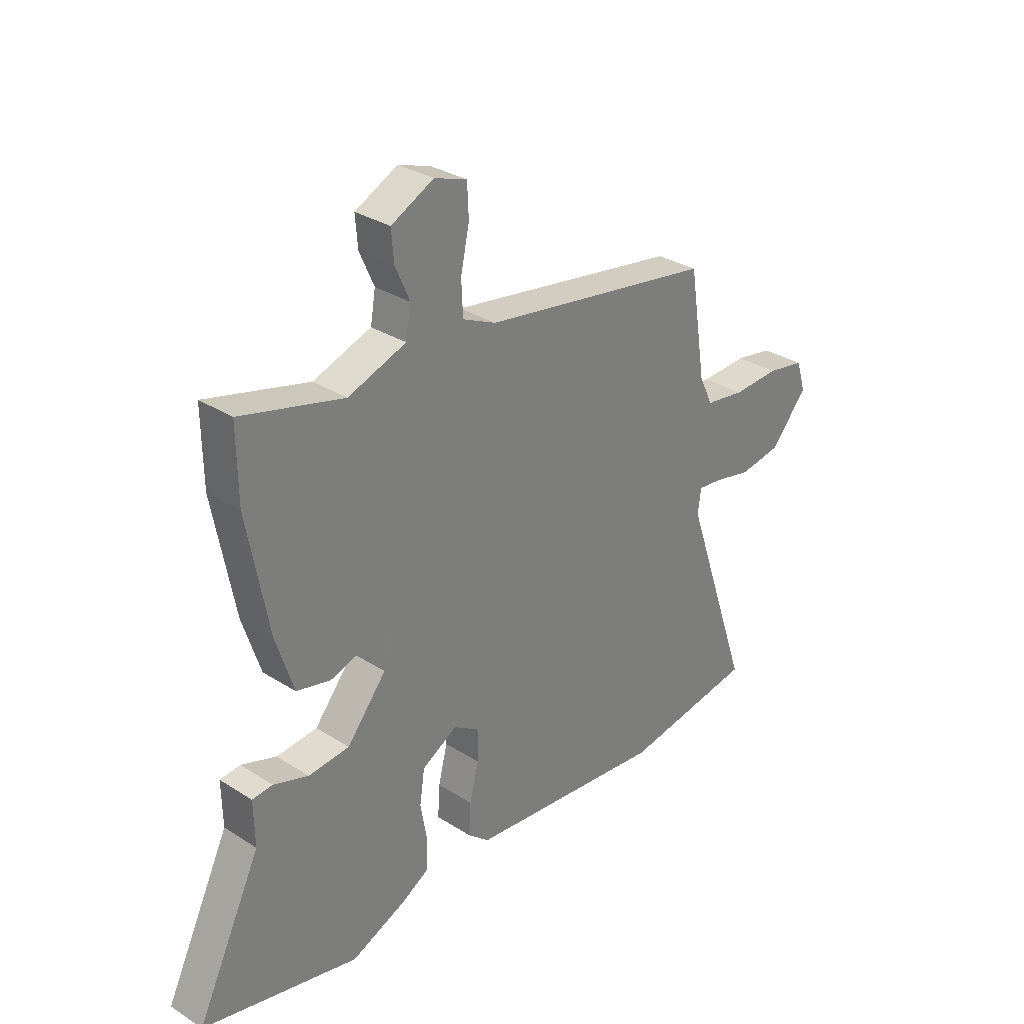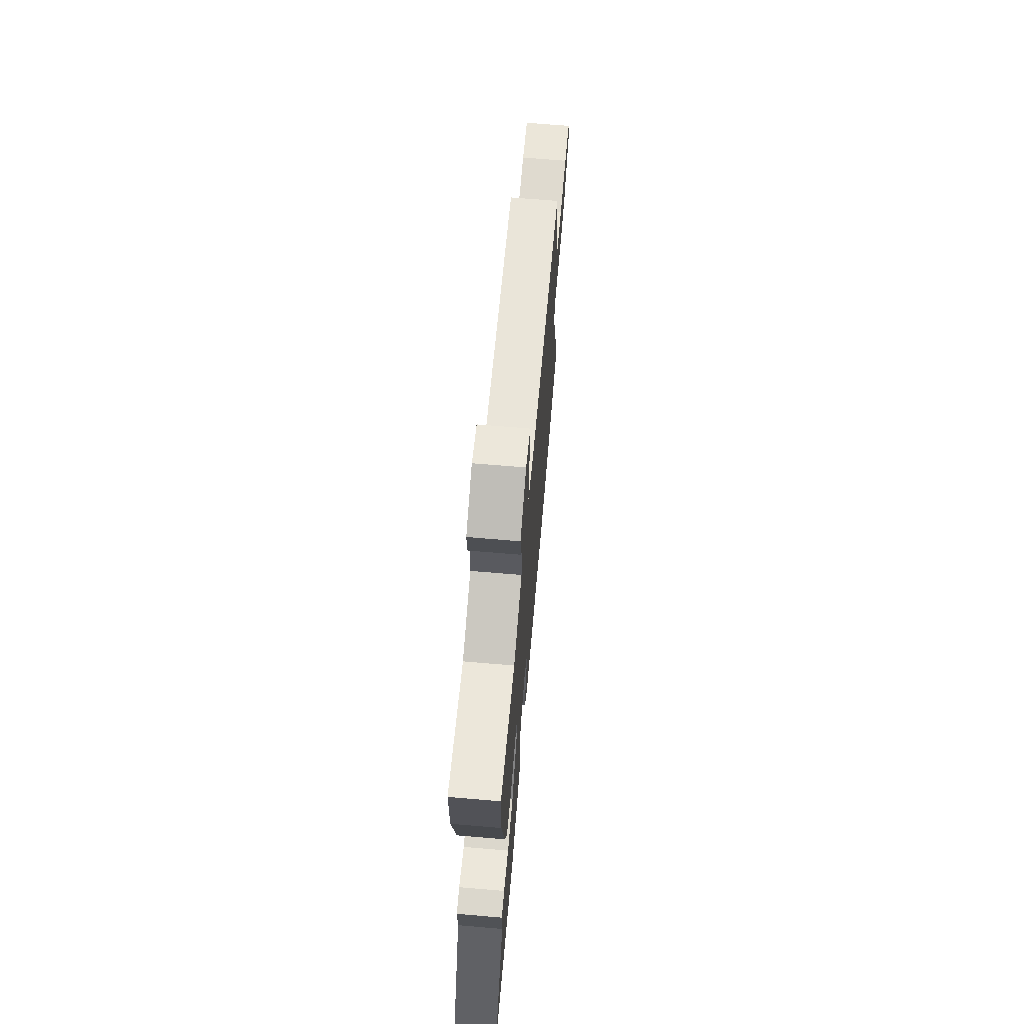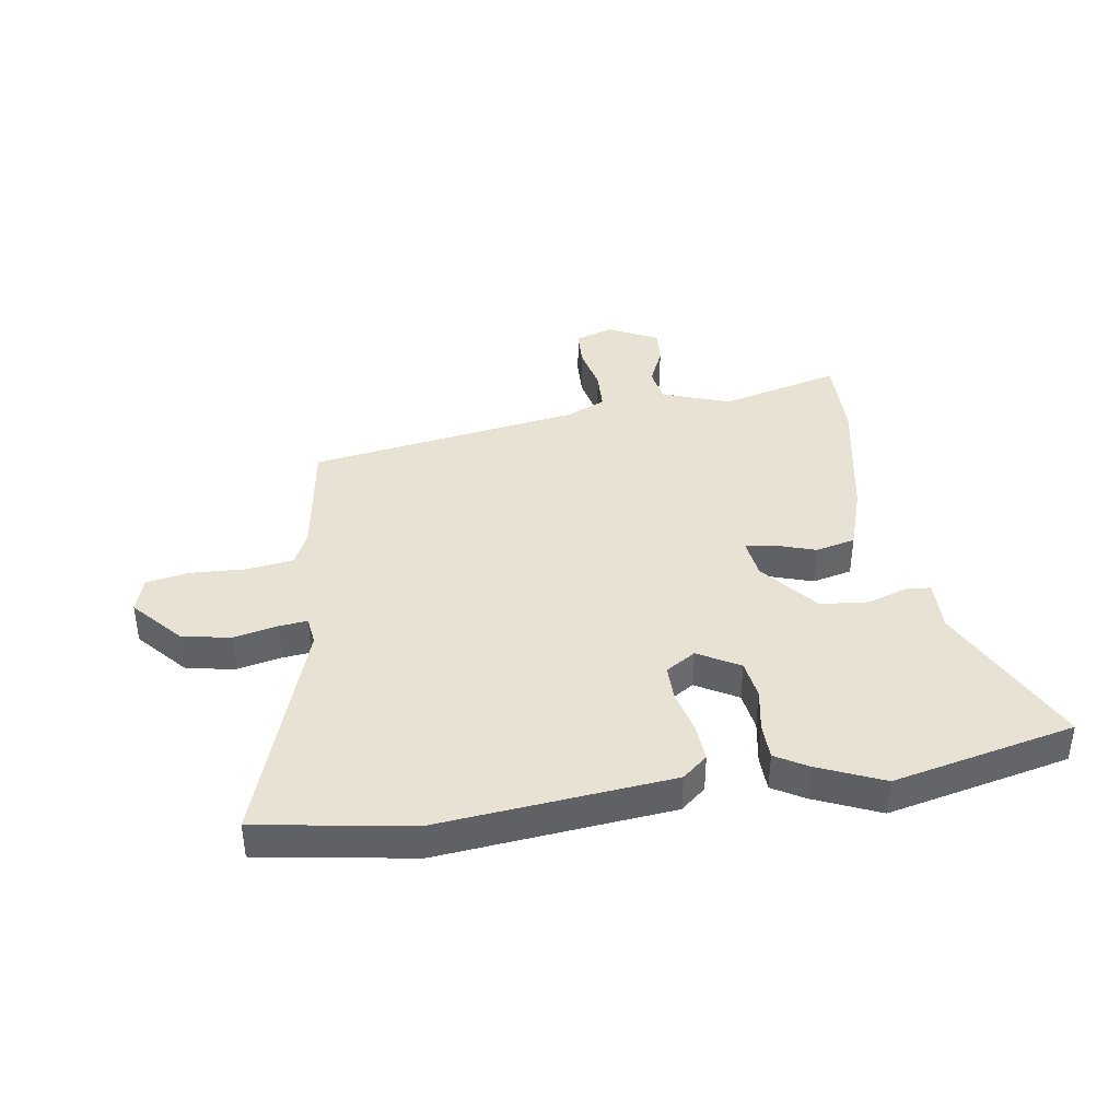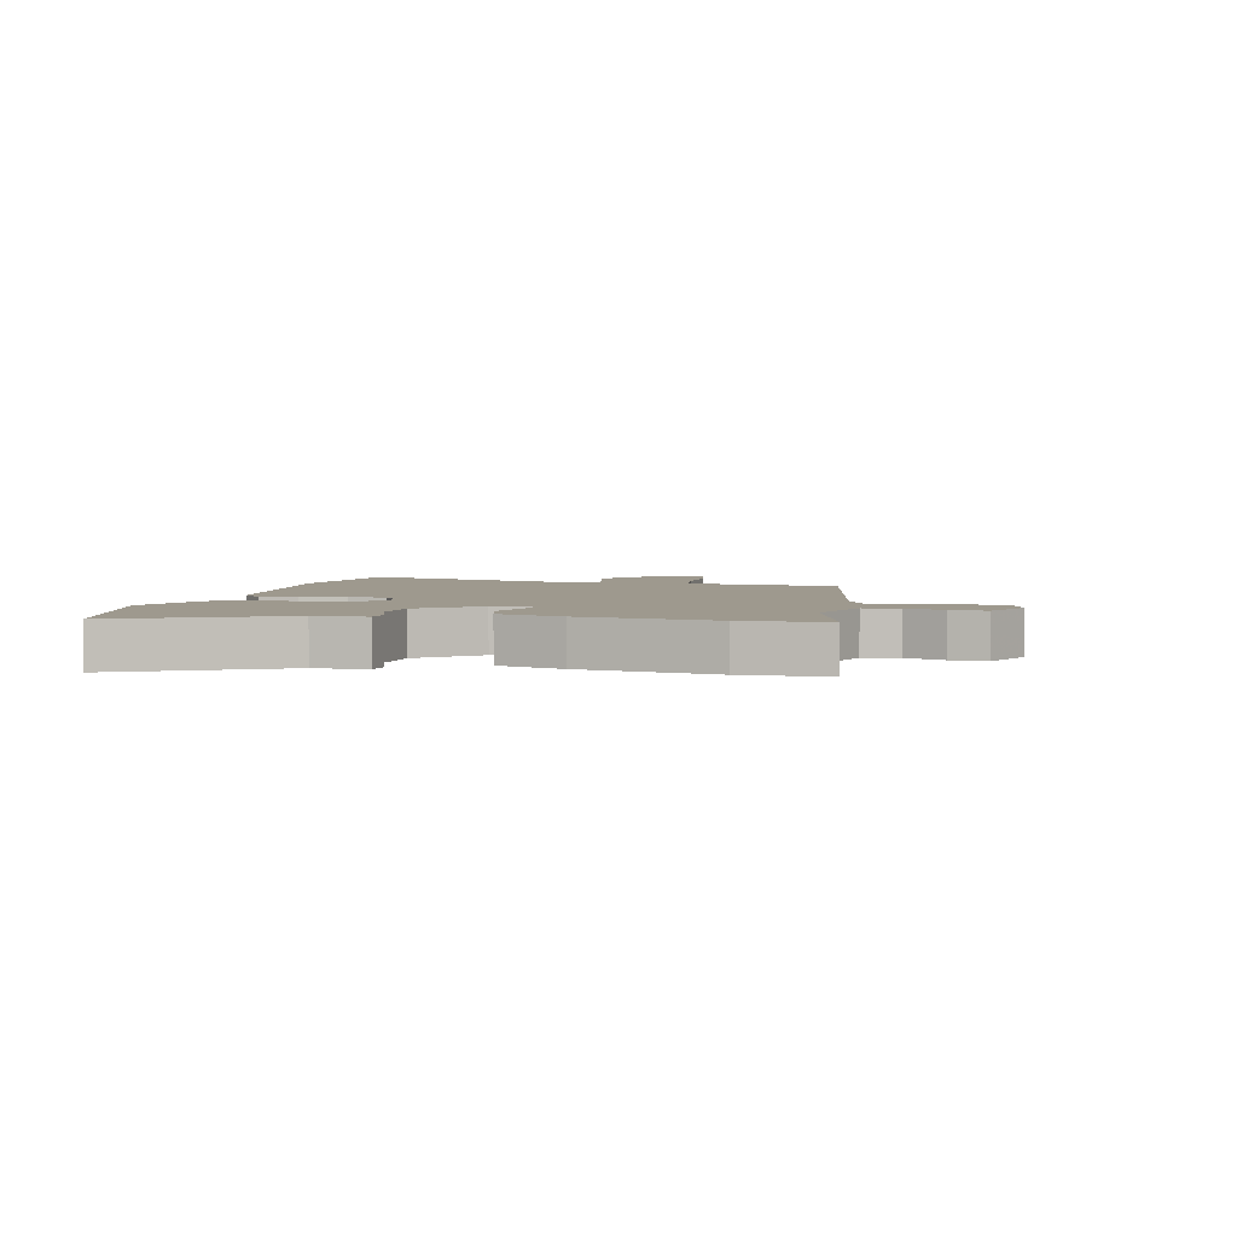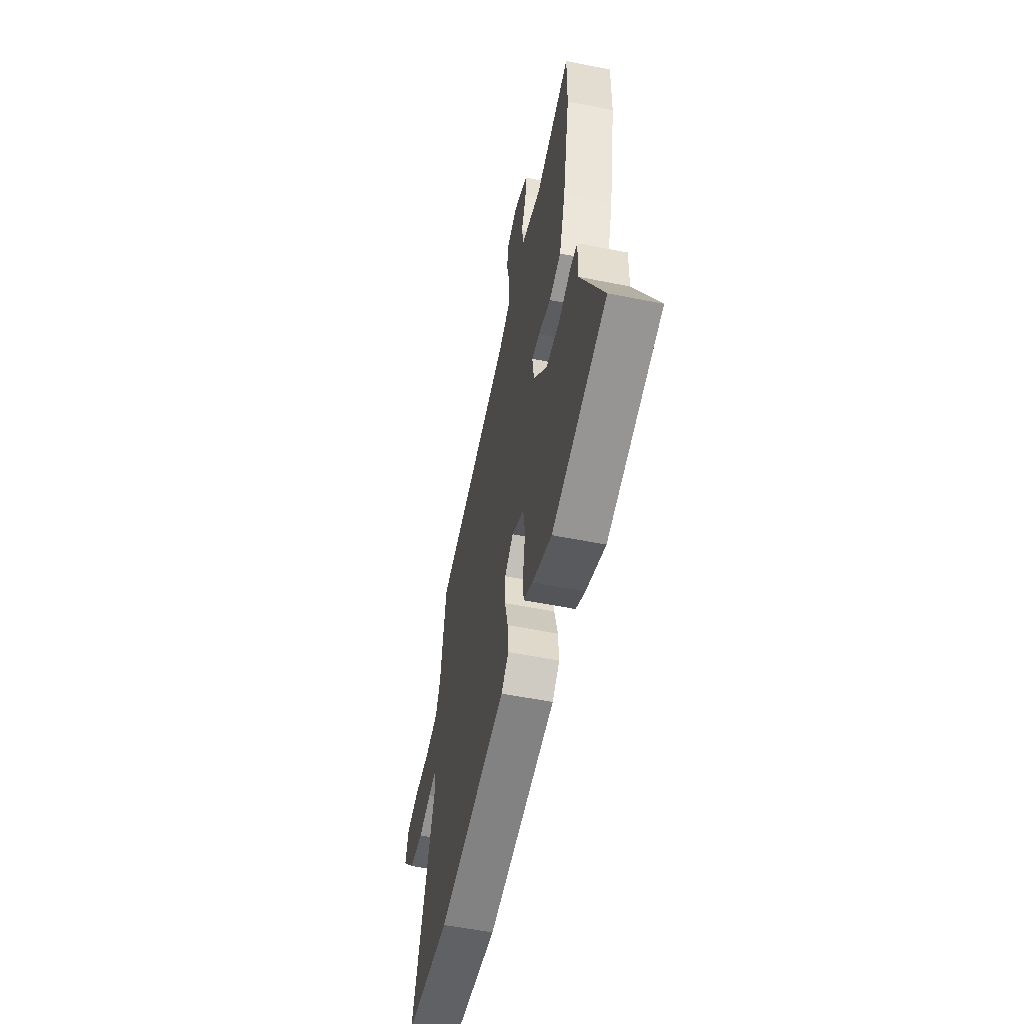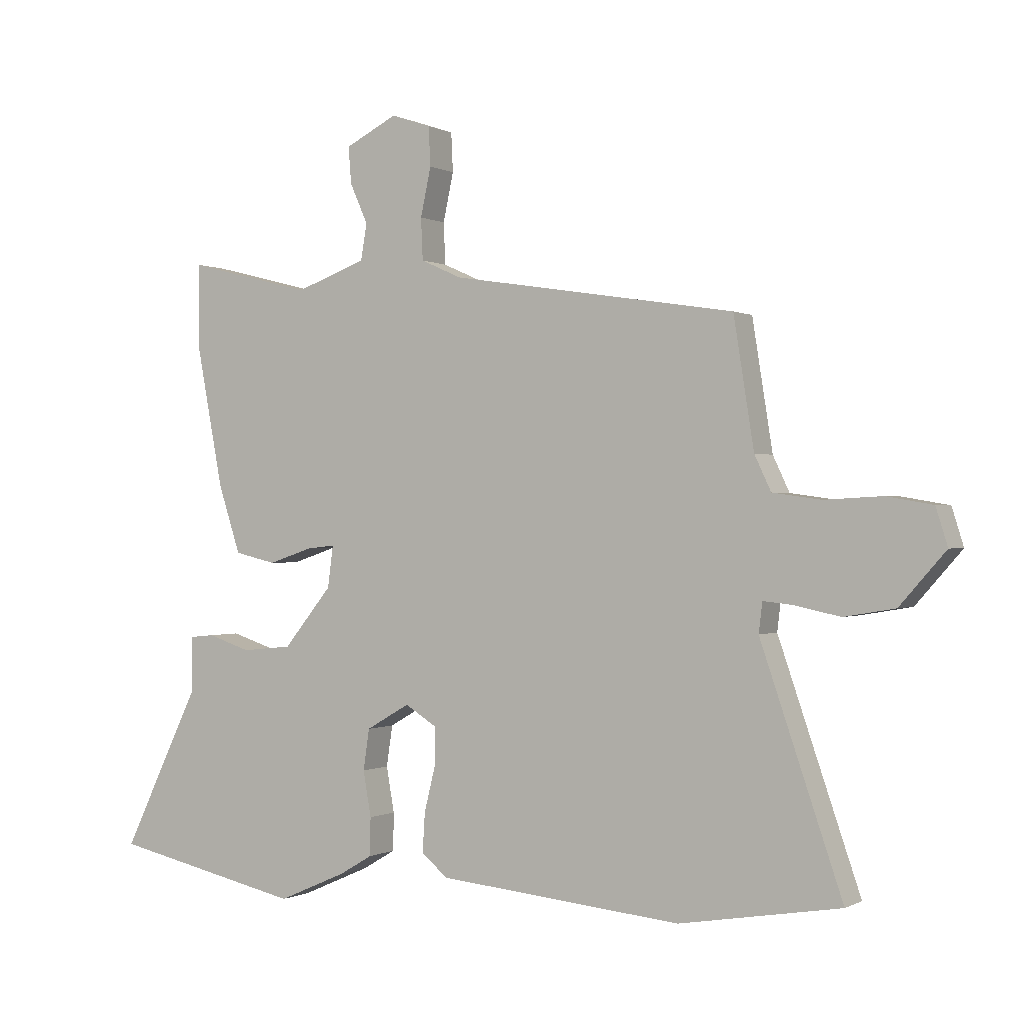
<metadata>
{"format":"obj","ext":"obj","renderer":"f3d","projection":"perspective","resolution":1024,"background":"white","views":[{"elev":30.8,"azim":-47.5,"up":"+Z"},{"elev":67.6,"azim":-85.1,"up":"+Z"},{"elev":40.0,"azim":171.1,"up":"+Y"},{"elev":3.5,"azim":-77.9,"up":"+Y"},{"elev":-55.1,"azim":-101.9,"up":"+Z"},{"elev":-0.2,"azim":29.0,"up":"+Z"}]}
</metadata>
<code>
v -0.328 0.07 -0.538
v -0.64 0.07 -0.469
v -0.512 0.07 -0.205
v -0.514 0.07 -0.116
v -0.473 0.07 -0.112
v -0.403 0.07 -0.135
v -0.321 0.07 -0.127
v -0.242 0.07 -0.03
v -0.233 0.07 0.038
v -0.279 0.07 0.033
v -0.351 0.07 0.009
v -0.419 0.07 0.025
v -0.455 0.07 0.135
v -0.498 0.07 0.361
v -0.5 0.07 0.504
v -0.295 0.07 0.452
v -0.179 0.07 0.494
v -0.169 0.07 0.553
v -0.198 0.07 0.618
v -0.203 0.07 0.678
v -0.118 0.07 0.721
v -0.053 0.07 0.699
v -0.05 0.07 0.635
v -0.067 0.07 0.556
v -0.064 0.07 0.488
v 0.003 0.07 0.458
v 0.468 0.07 0.385
v 0.501 0.07 0.176
v 0.528 0.07 0.119
v 0.607 0.07 0.108
v 0.701 0.07 0.113
v 0.776 0.07 0.1
v 0.795 0.07 0.039
v 0.72 0.07 -0.046
v 0.637 0.07 -0.06
v 0.562 0.07 -0.044
v 0.514 0.07 -0.039
v 0.508 0.07 -0.088
v 0.641 0.07 -0.476
v 0.378 0.07 -0.52
v -0.021 0.07 -0.481
v -0.064 0.07 -0.445
v -0.06 0.07 -0.381
v -0.042 0.07 -0.308
v -0.042 0.07 -0.245
v -0.093 0.07 -0.213
v -0.164 0.07 -0.254
v -0.174 0.07 -0.321
v -0.161 0.07 -0.395
v -0.162 0.07 -0.457
v -0.216 0.07 -0.489
v -0.328 0 -0.538
v -0.64 0 -0.469
v -0.512 0 -0.205
v -0.514 0 -0.116
v -0.473 0 -0.112
v -0.403 0 -0.135
v -0.321 0 -0.127
v -0.242 0 -0.03
v -0.233 0 0.038
v -0.279 0 0.033
v -0.351 0 0.009
v -0.419 0 0.025
v -0.455 0 0.135
v -0.498 0 0.361
v -0.5 0 0.504
v -0.295 0 0.452
v -0.179 0 0.494
v -0.169 0 0.553
v -0.198 0 0.618
v -0.203 0 0.678
v -0.118 0 0.721
v -0.053 0 0.699
v -0.05 0 0.635
v -0.067 0 0.556
v -0.064 0 0.488
v 0.003 0 0.458
v 0.468 0 0.385
v 0.501 0 0.176
v 0.528 0 0.119
v 0.607 0 0.108
v 0.701 0 0.113
v 0.776 0 0.1
v 0.795 0 0.039
v 0.72 0 -0.046
v 0.637 0 -0.06
v 0.562 0 -0.044
v 0.514 0 -0.039
v 0.508 0 -0.088
v 0.641 0 -0.476
v 0.378 0 -0.52
v -0.021 0 -0.481
v -0.064 0 -0.445
v -0.06 0 -0.381
v -0.042 0 -0.308
v -0.042 0 -0.245
v -0.093 0 -0.213
v -0.164 0 -0.254
v -0.174 0 -0.321
v -0.161 0 -0.395
v -0.162 0 -0.457
v -0.216 0 -0.489
f 1 2 3
f 51 1 3
f 50 51 3
f 49 50 3
f 48 49 3
f 4 5 6
f 3 4 6
f 48 3 6
f 47 48 6
f 46 47 6 7
f 42 43 44
f 41 42 44
f 40 41 44
f 39 40 44
f 38 39 44
f 37 38 44 45
f 34 35 36
f 33 34 36
f 32 33 36
f 31 32 36
f 30 31 36
f 29 30 36 37
f 37 45 46
f 29 37 46
f 28 29 46
f 22 23 24
f 21 22 24
f 20 21 24
f 19 20 24
f 18 19 24
f 17 18 24 25
f 16 17 25 26
f 14 15 16
f 13 14 16
f 12 13 16
f 11 12 16
f 10 11 16
f 26 27 28
f 16 26 28
f 10 16 28
f 9 10 28
f 8 9 28 46
f 7 8 46
f 54 53 52
f 54 52 102
f 54 102 101
f 54 101 100
f 54 100 99
f 57 56 55
f 57 55 54
f 57 54 99
f 57 99 98
f 58 57 98 97
f 95 94 93
f 95 93 92
f 95 92 91
f 95 91 90
f 95 90 89
f 96 95 89 88
f 87 86 85
f 87 85 84
f 87 84 83
f 87 83 82
f 87 82 81
f 88 87 81 80
f 97 96 88
f 97 88 80
f 97 80 79
f 75 74 73
f 75 73 72
f 75 72 71
f 75 71 70
f 75 70 69
f 76 75 69 68
f 77 76 68 67
f 67 66 65
f 67 65 64
f 67 64 63
f 67 63 62
f 67 62 61
f 79 78 77
f 79 77 67
f 79 67 61
f 79 61 60
f 97 79 60 59
f 97 59 58
f 1 52 53 2
f 2 53 54 3
f 3 54 55 4
f 4 55 56 5
f 5 56 57 6
f 6 57 58 7
f 7 58 59 8
f 8 59 60 9
f 9 60 61 10
f 10 61 62 11
f 11 62 63 12
f 12 63 64 13
f 13 64 65 14
f 14 65 66 15
f 15 66 67 16
f 16 67 68 17
f 17 68 69 18
f 18 69 70 19
f 19 70 71 20
f 20 71 72 21
f 21 72 73 22
f 22 73 74 23
f 23 74 75 24
f 24 75 76 25
f 25 76 77 26
f 26 77 78 27
f 27 78 79 28
f 28 79 80 29
f 29 80 81 30
f 30 81 82 31
f 31 82 83 32
f 32 83 84 33
f 33 84 85 34
f 34 85 86 35
f 35 86 87 36
f 36 87 88 37
f 37 88 89 38
f 38 89 90 39
f 39 90 91 40
f 40 91 92 41
f 41 92 93 42
f 42 93 94 43
f 43 94 95 44
f 44 95 96 45
f 45 96 97 46
f 46 97 98 47
f 47 98 99 48
f 48 99 100 49
f 49 100 101 50
f 50 101 102 51
f 51 102 52 1

</code>
